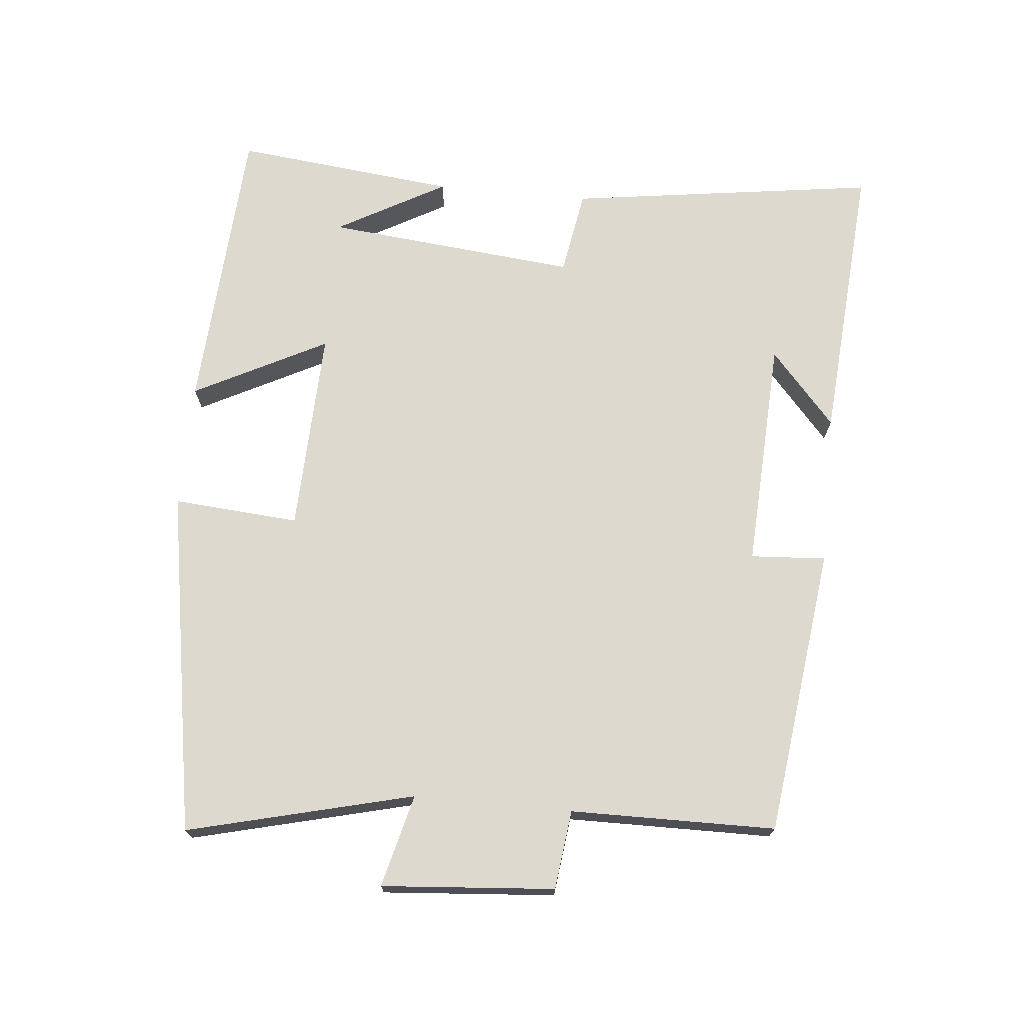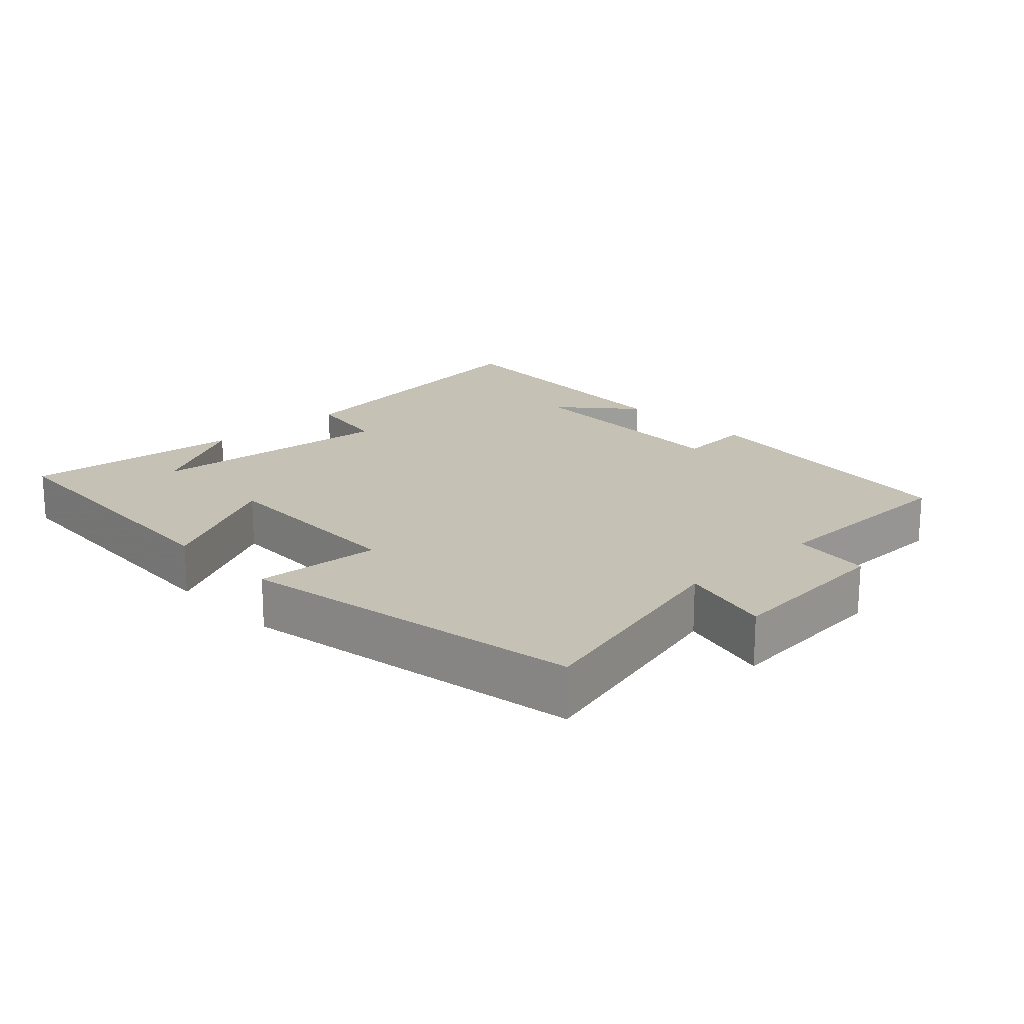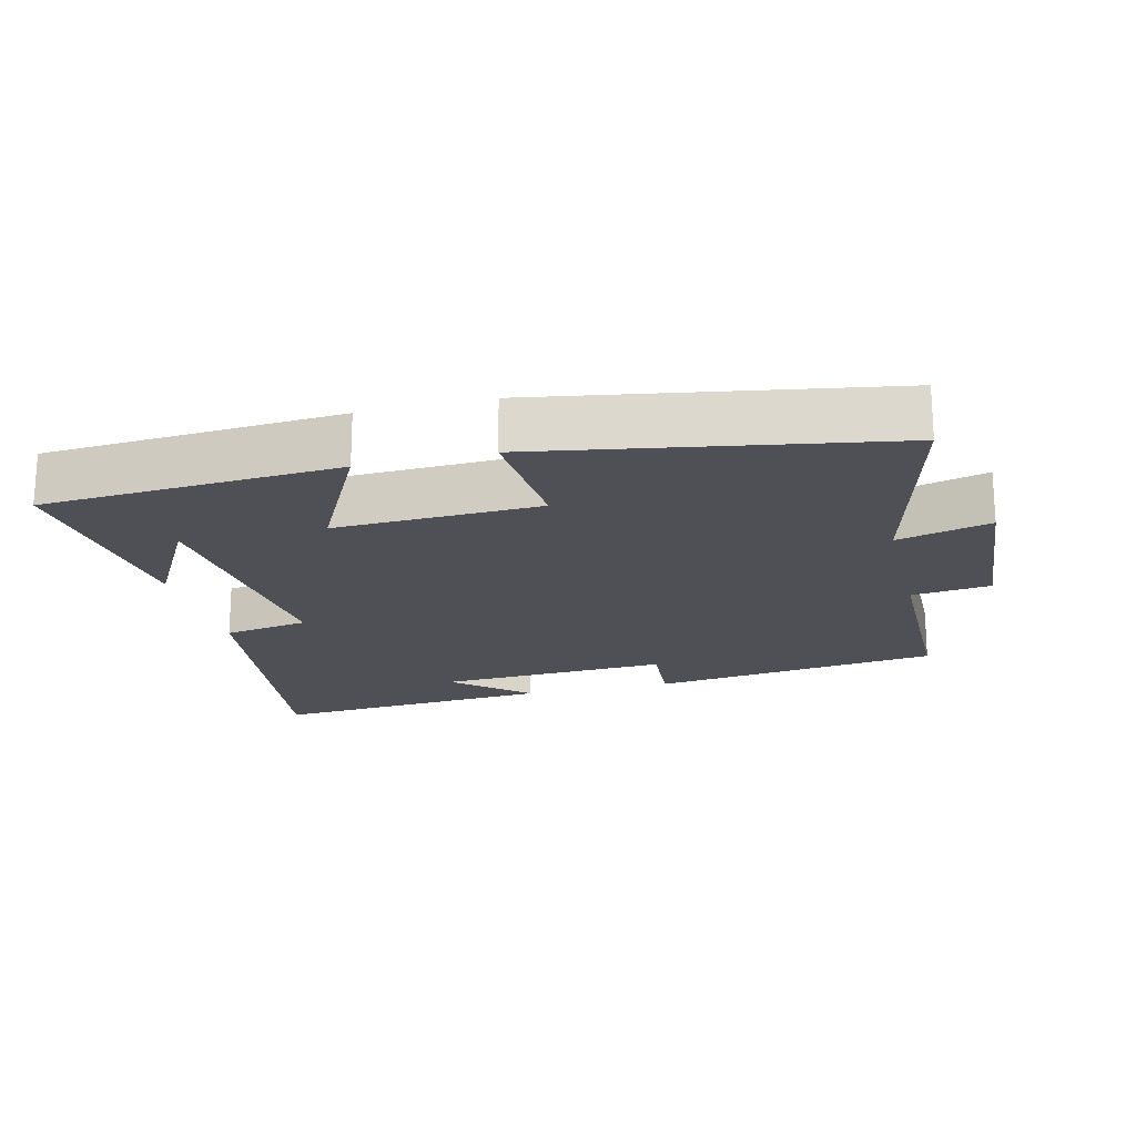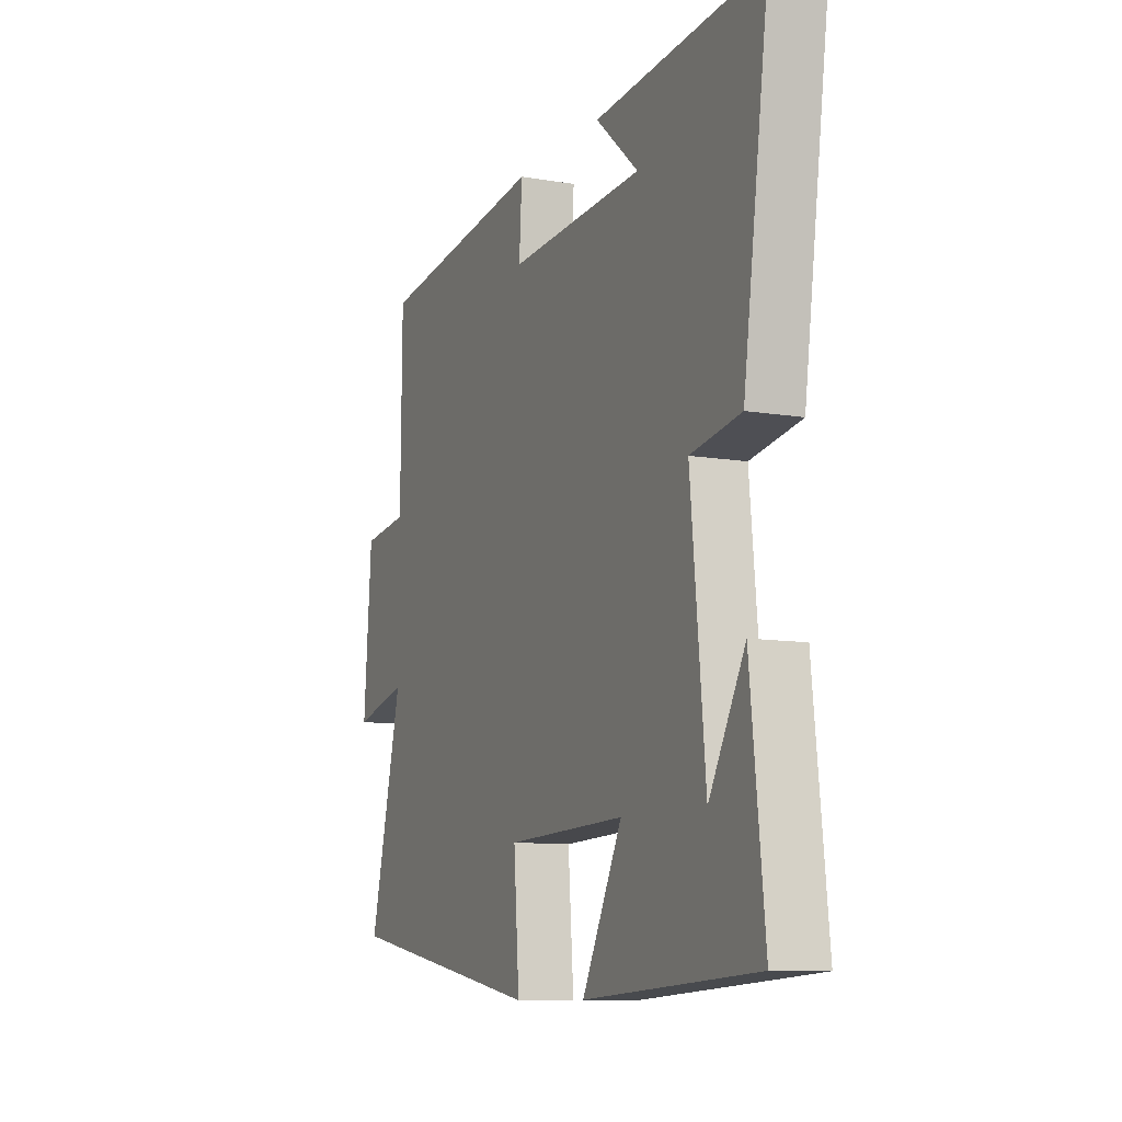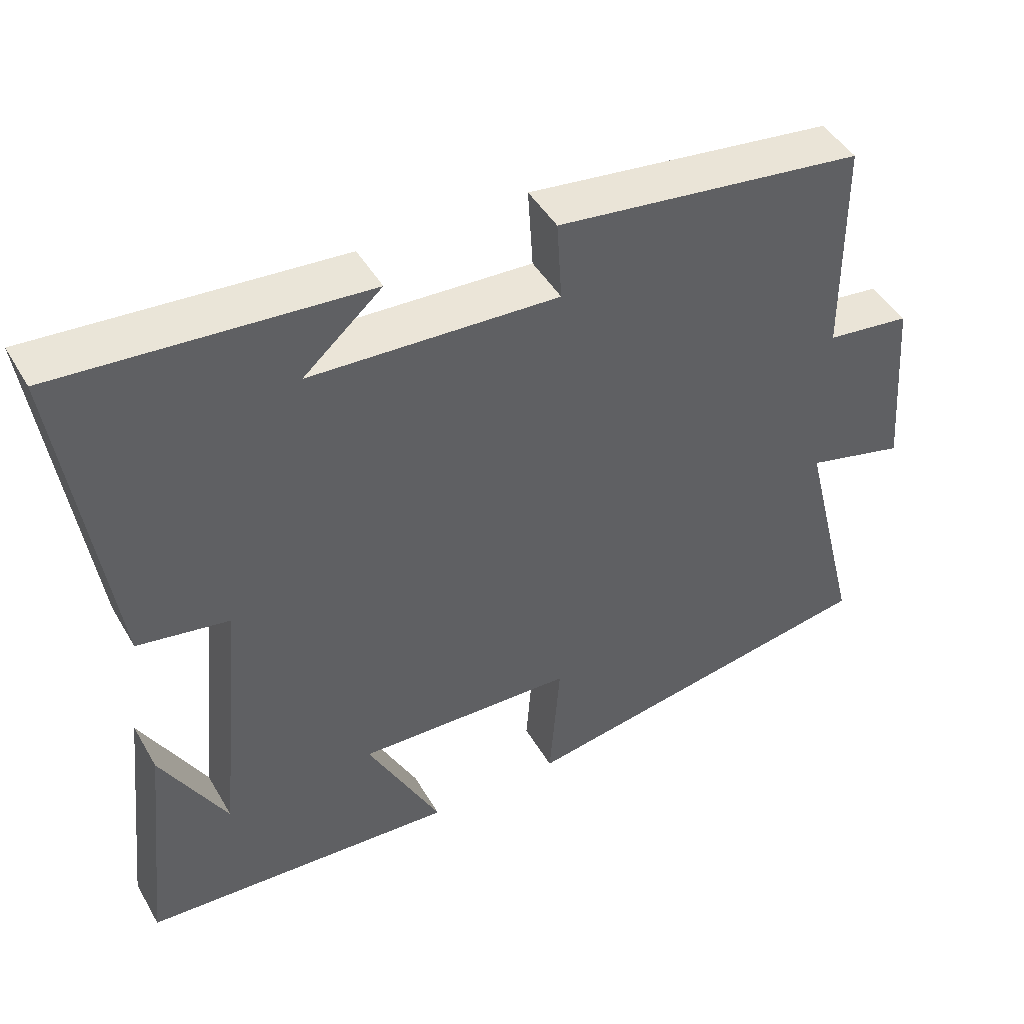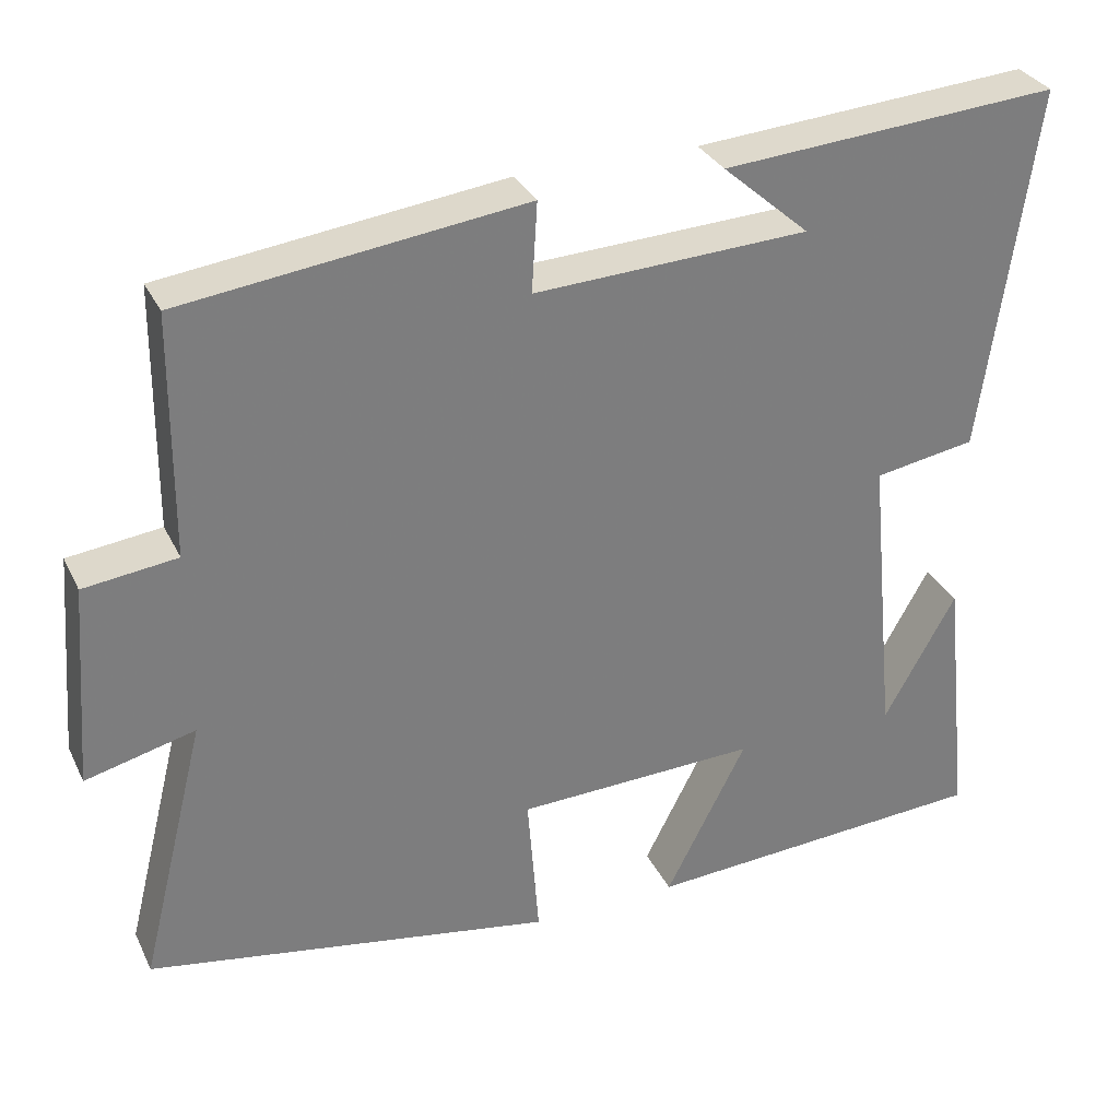
<metadata>
{"format":"obj","ext":"obj","renderer":"f3d","projection":"perspective","resolution":1024,"background":"white","views":[{"elev":71.6,"azim":-84.5,"up":"+Y"},{"elev":18.8,"azim":-133.7,"up":"+Y"},{"elev":-19.4,"azim":-166.0,"up":"+Y"},{"elev":-9.9,"azim":66.3,"up":"+Z"},{"elev":45.7,"azim":151.3,"up":"+Z"},{"elev":31.6,"azim":-22.6,"up":"+Z"}]}
</metadata>
<code>
v 0.564 0.07 0.531
v 0.5 0.07 0.08
v 0.375 0.07 0.059
v 0.411 0.07 -0.309
v 0.5 0.07 -0.15
v 0.535 0.07 -0.474
v 0.105 0.07 -0.5
v 0.205 0.07 -0.306
v -0.093 0.07 -0.316
v -0.079 0.07 -0.5
v -0.582 0.07 -0.413
v -0.5 0.07 -0.084
v -0.635 0.07 -0.118
v -0.615 0.07 0.134
v -0.5 0.07 0.148
v -0.497 0.07 0.447
v -0.076 0.07 0.5
v -0.083 0.07 0.39
v 0.255 0.07 0.406
v 0.148 0.07 0.5
v 0.564 0 0.531
v 0.5 0 0.08
v 0.375 0 0.059
v 0.411 0 -0.309
v 0.5 0 -0.15
v 0.535 0 -0.474
v 0.105 0 -0.5
v 0.205 0 -0.306
v -0.093 0 -0.316
v -0.079 0 -0.5
v -0.582 0 -0.413
v -0.5 0 -0.084
v -0.635 0 -0.118
v -0.615 0 0.134
v -0.5 0 0.148
v -0.497 0 0.447
v -0.076 0 0.5
v -0.083 0 0.39
v 0.255 0 0.406
v 0.148 0 0.5
f 19 20 1
f 15 16 17 18
f 15 18 19
f 12 13 14 15
f 12 15 19
f 9 10 11 12
f 8 9 12 19
f 6 7 8
f 4 5 6
f 4 6 8
f 3 4 8 19
f 1 2 3 19
f 21 40 39
f 38 37 36 35
f 39 38 35
f 35 34 33 32
f 39 35 32
f 32 31 30 29
f 39 32 29 28
f 28 27 26
f 26 25 24
f 28 26 24
f 39 28 24 23
f 39 23 22 21
f 1 21 22 2
f 2 22 23 3
f 3 23 24 4
f 4 24 25 5
f 5 25 26 6
f 6 26 27 7
f 7 27 28 8
f 8 28 29 9
f 9 29 30 10
f 10 30 31 11
f 11 31 32 12
f 12 32 33 13
f 13 33 34 14
f 14 34 35 15
f 15 35 36 16
f 16 36 37 17
f 17 37 38 18
f 18 38 39 19
f 19 39 40 20
f 20 40 21 1

</code>
